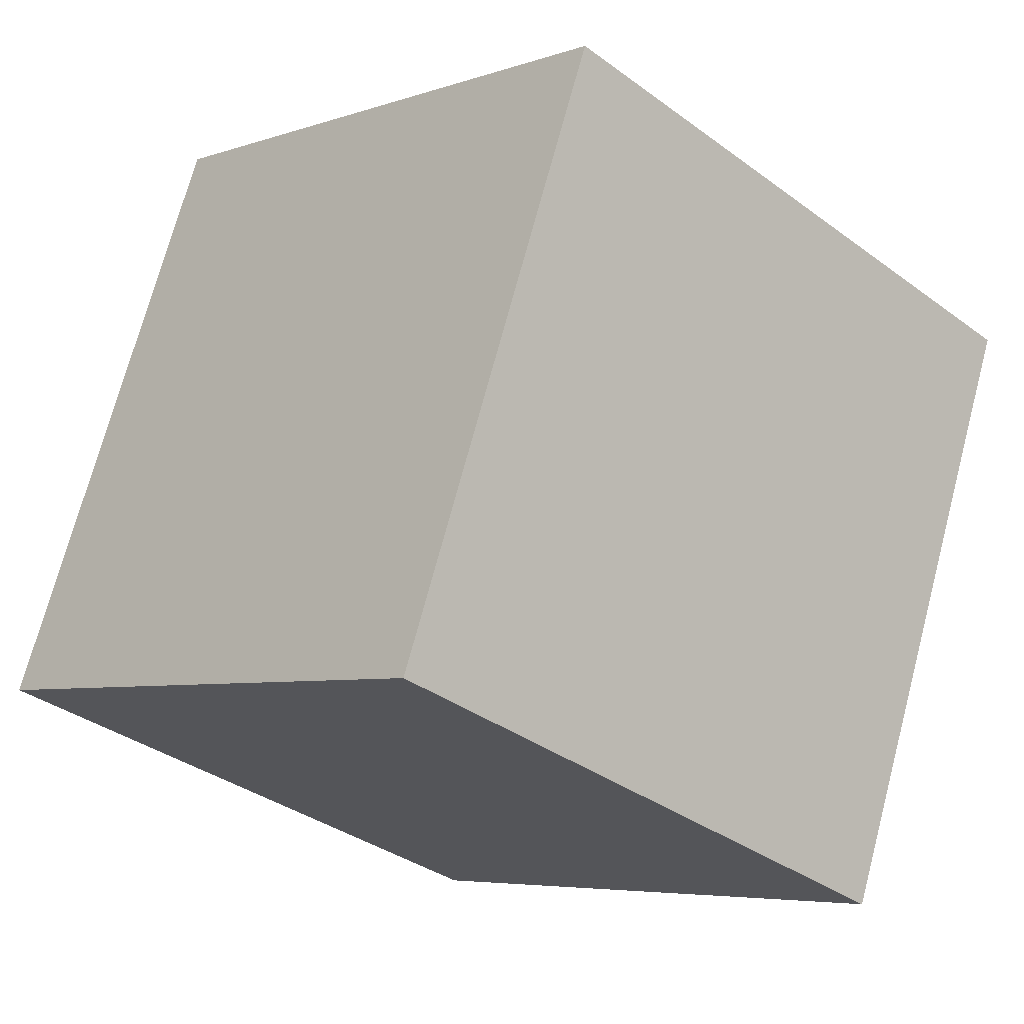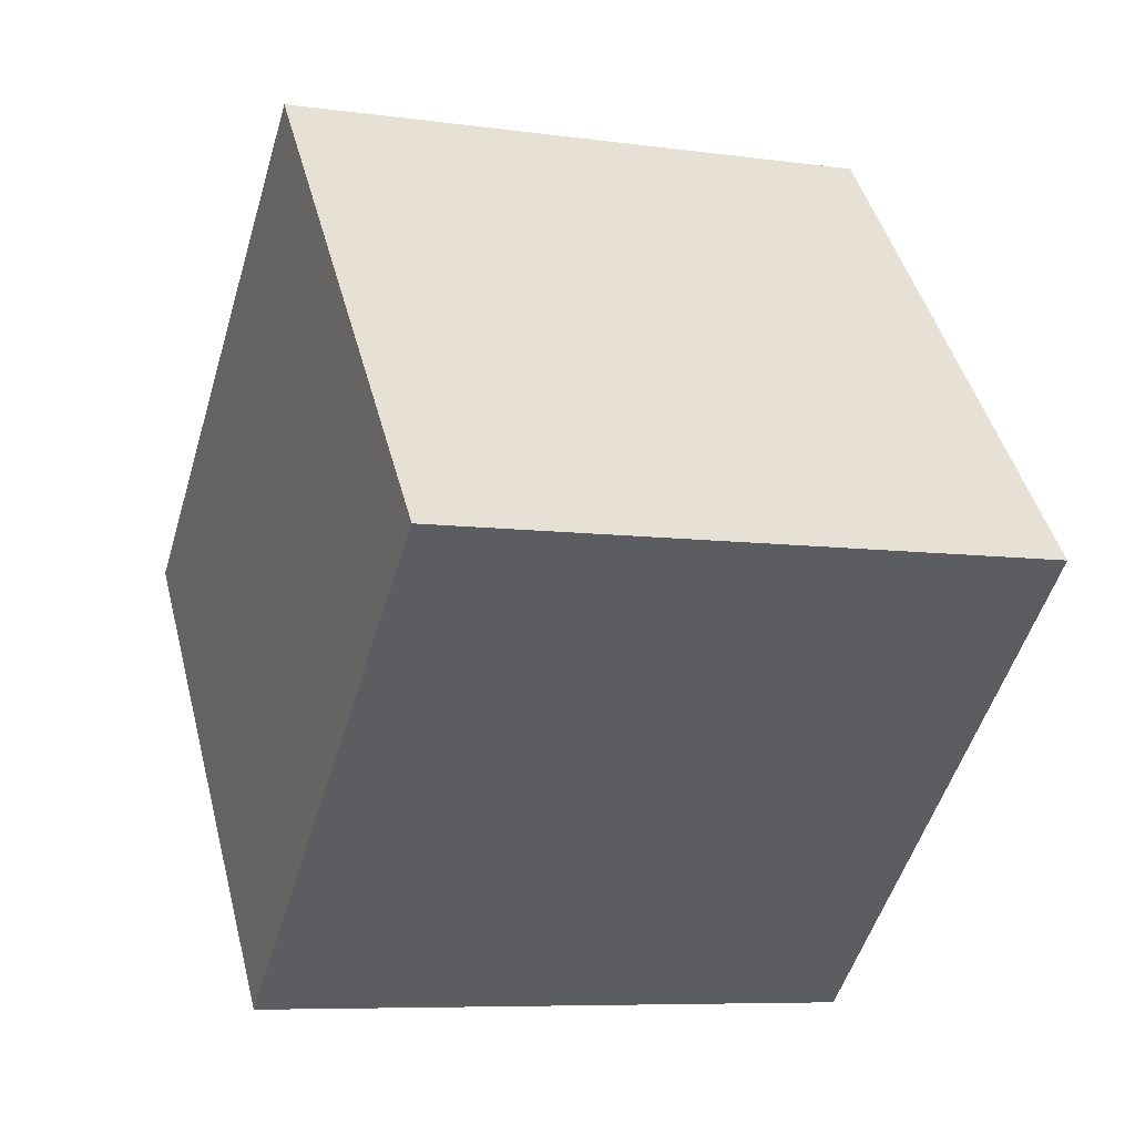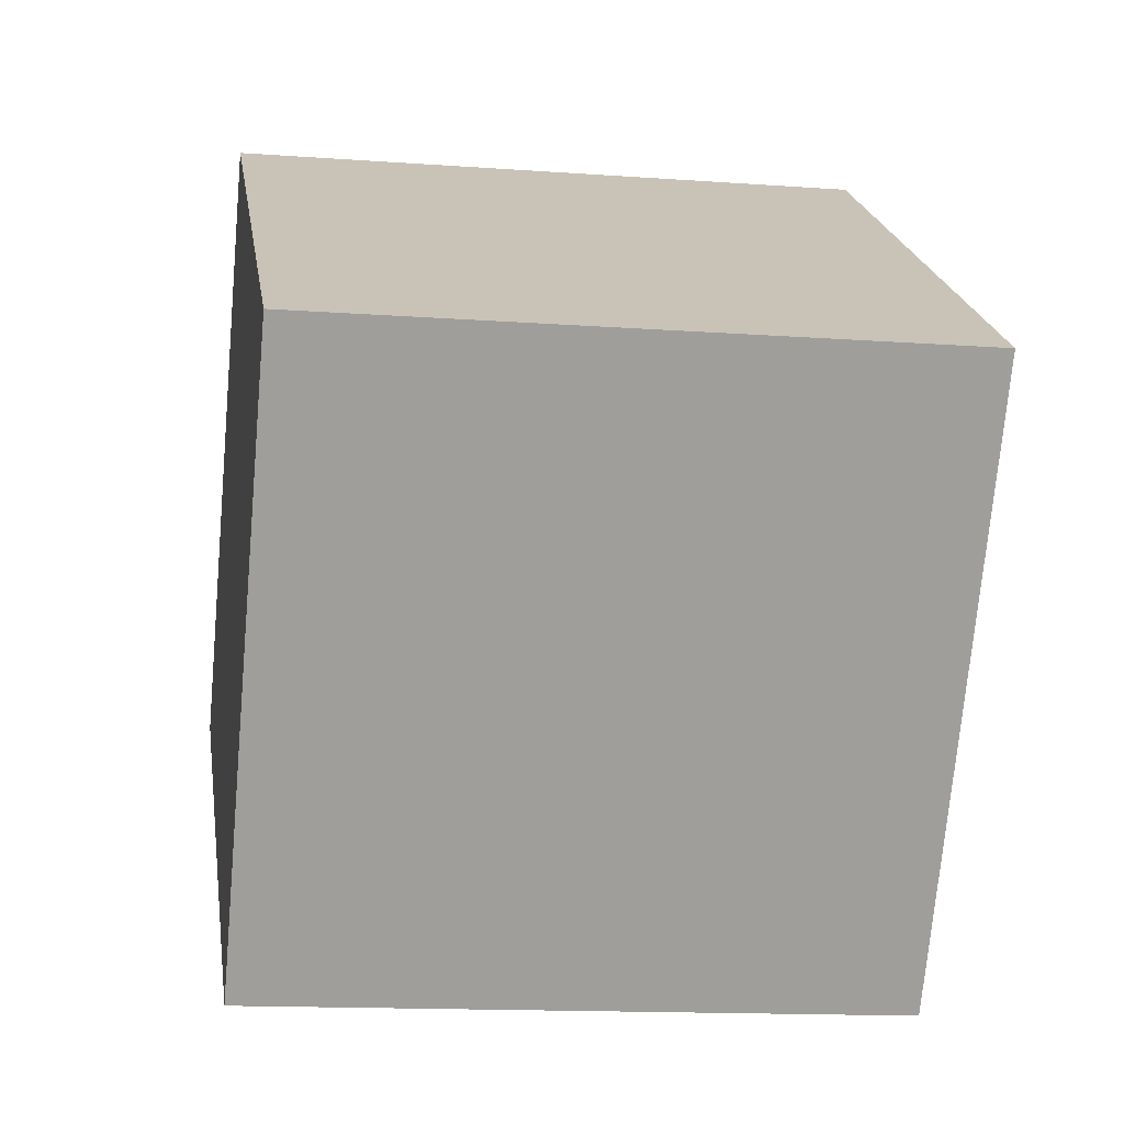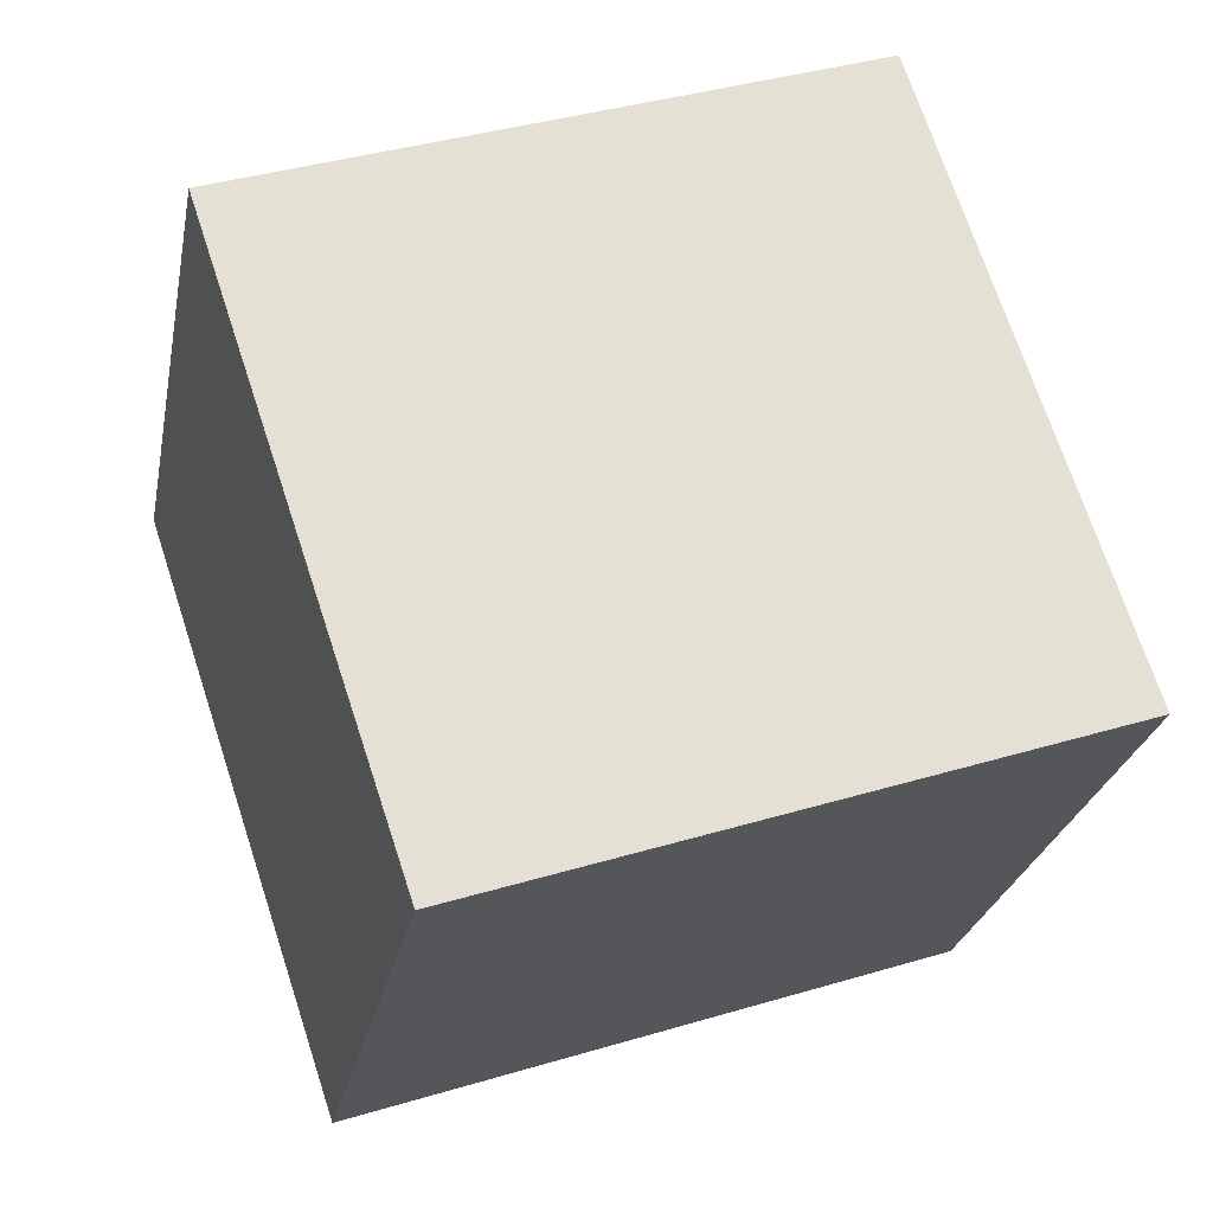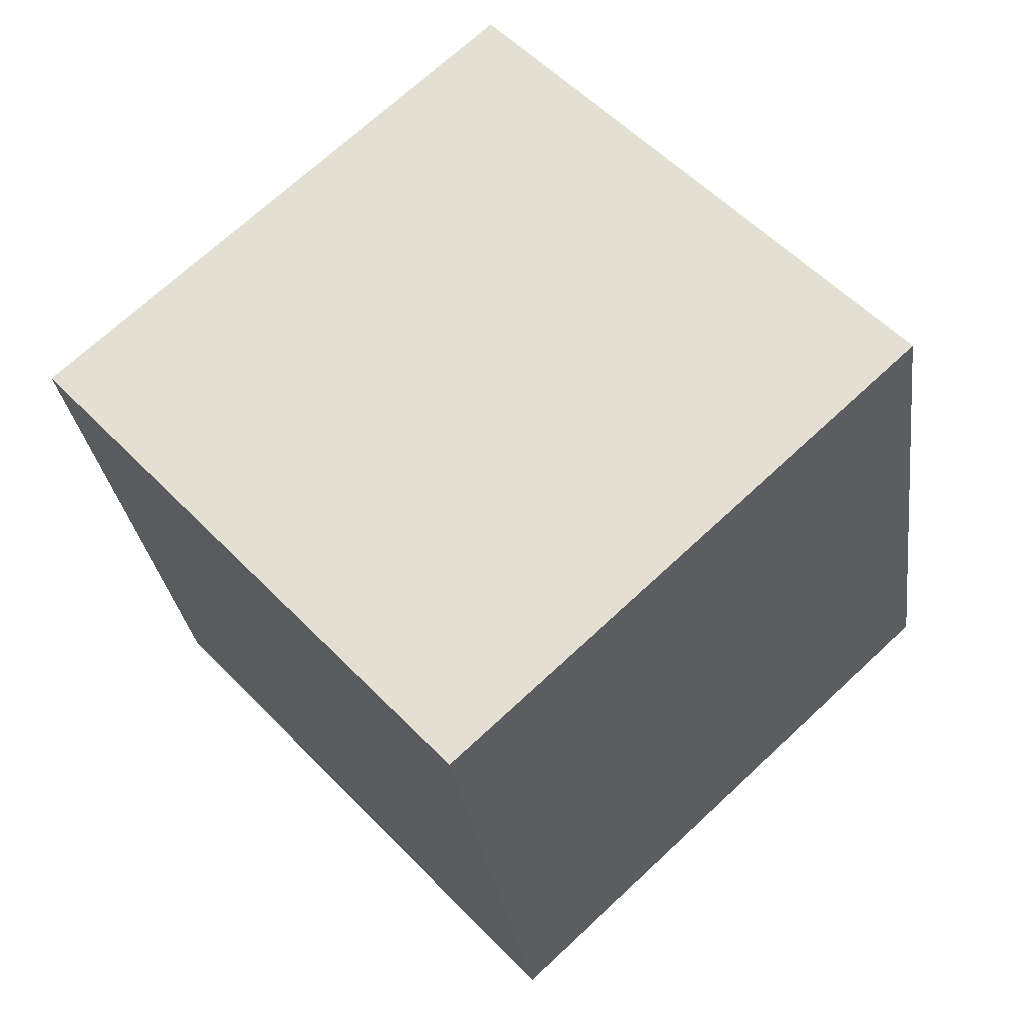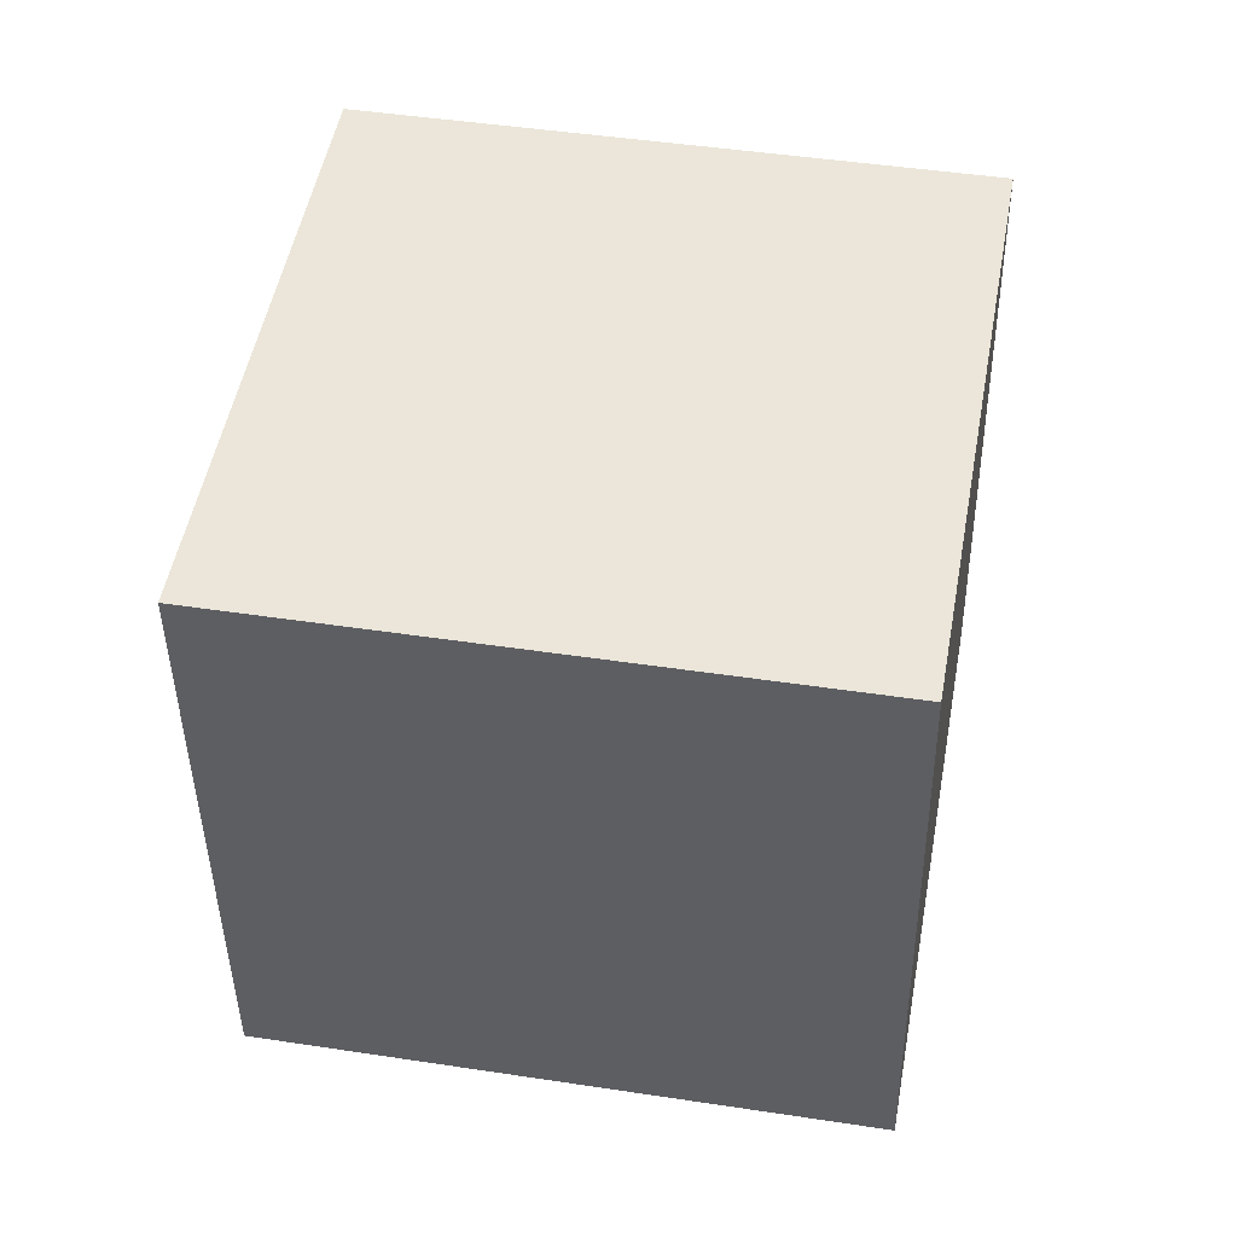
<metadata>
{"format":"obj","ext":"obj","renderer":"f3d","projection":"perspective","resolution":1024,"background":"white","views":[{"elev":-30.6,"azim":124.9,"up":"+Y"},{"elev":53.9,"azim":78.2,"up":"+Z"},{"elev":0.7,"azim":161.2,"up":"+Y"},{"elev":-26.3,"azim":-110.0,"up":"+Y"},{"elev":40.5,"azim":-130.7,"up":"+Z"},{"elev":-60.1,"azim":179.8,"up":"+Z"}]}
</metadata>
<code>
o Cube.001_Cube.002
v 1.449 -0.2323 -0.4365
v 1.1 0.4107 1.425
v -0.8688 0.3292 1.084
v -0.5197 -0.3138 -0.7776
v 1.483 1.66 -1.084
v 1.134 2.303 0.7776
v -0.835 2.221 0.4365
v -0.486 1.578 -1.425
f 1 2 3 4
f 5 8 7 6
f 1 5 6 2
f 2 6 7 3
f 3 7 8 4
f 5 1 4 8

</code>
